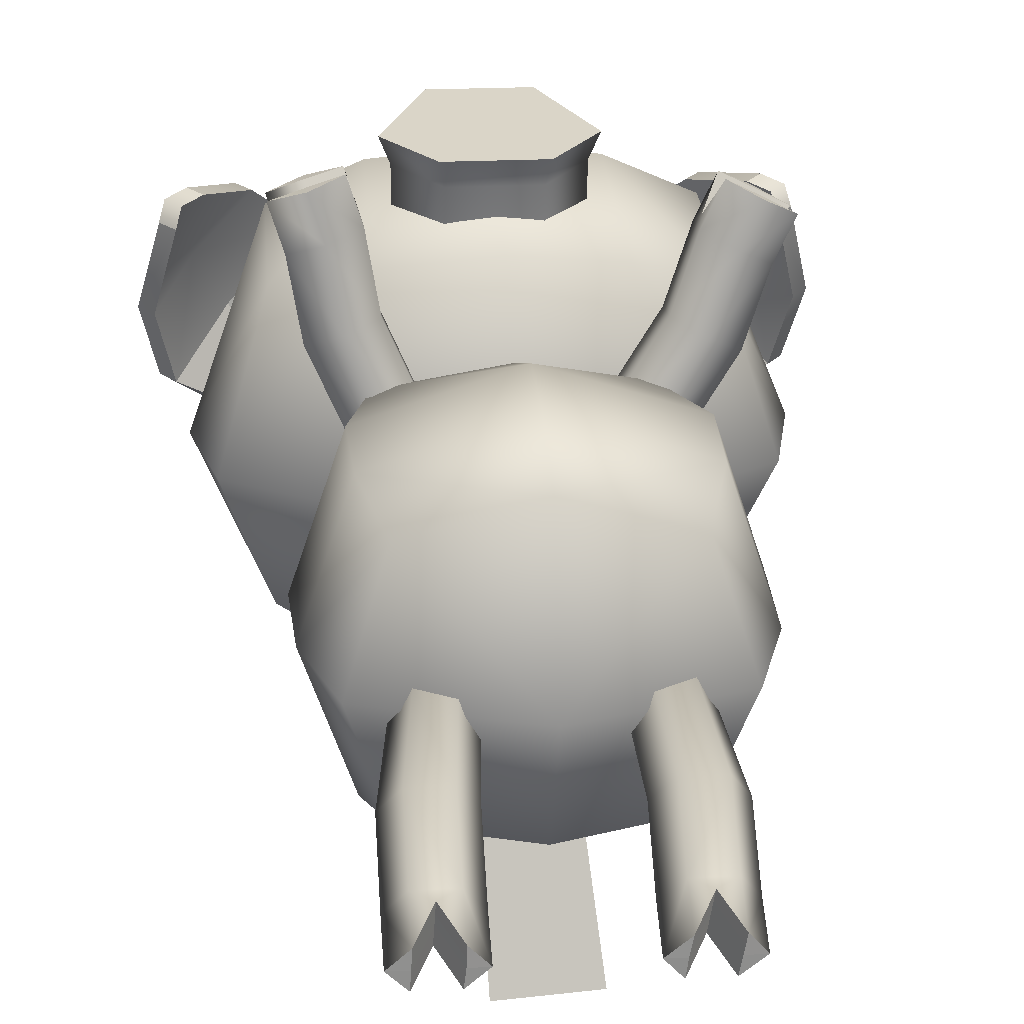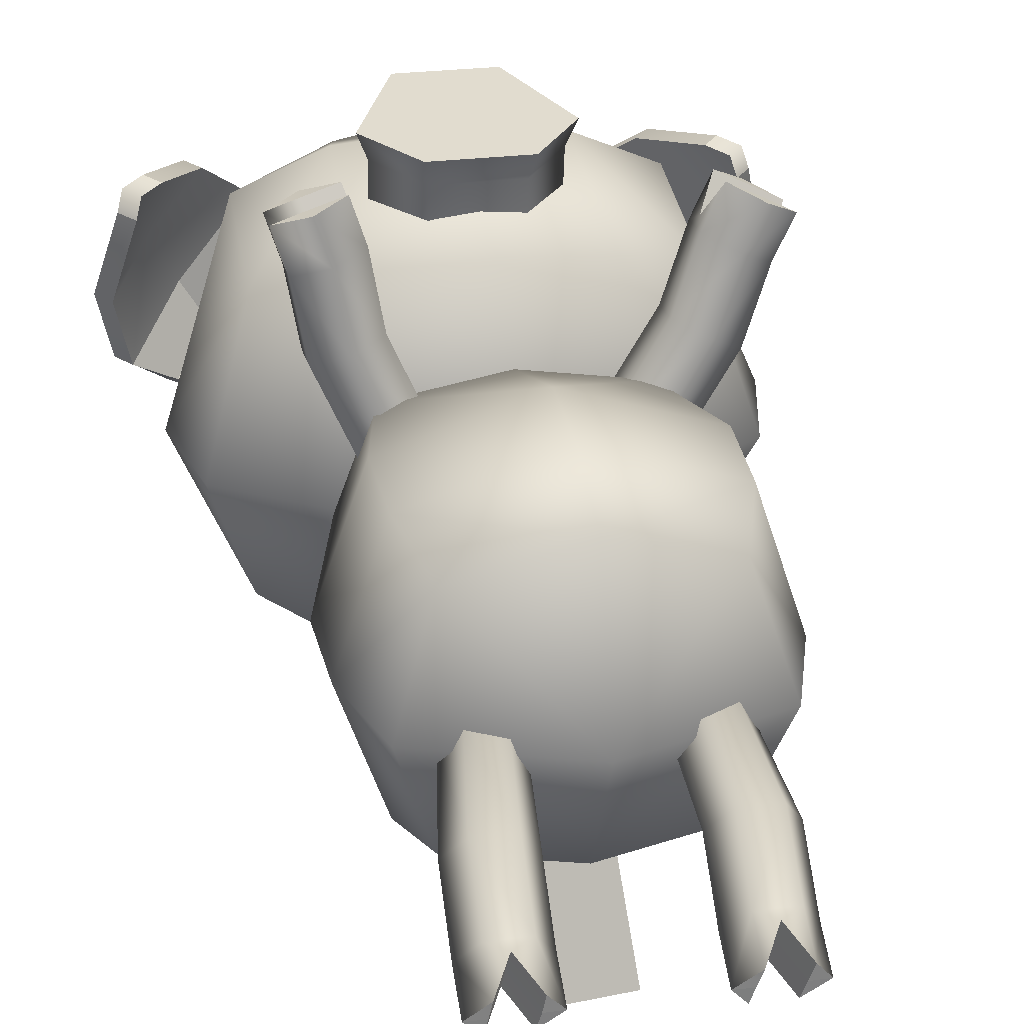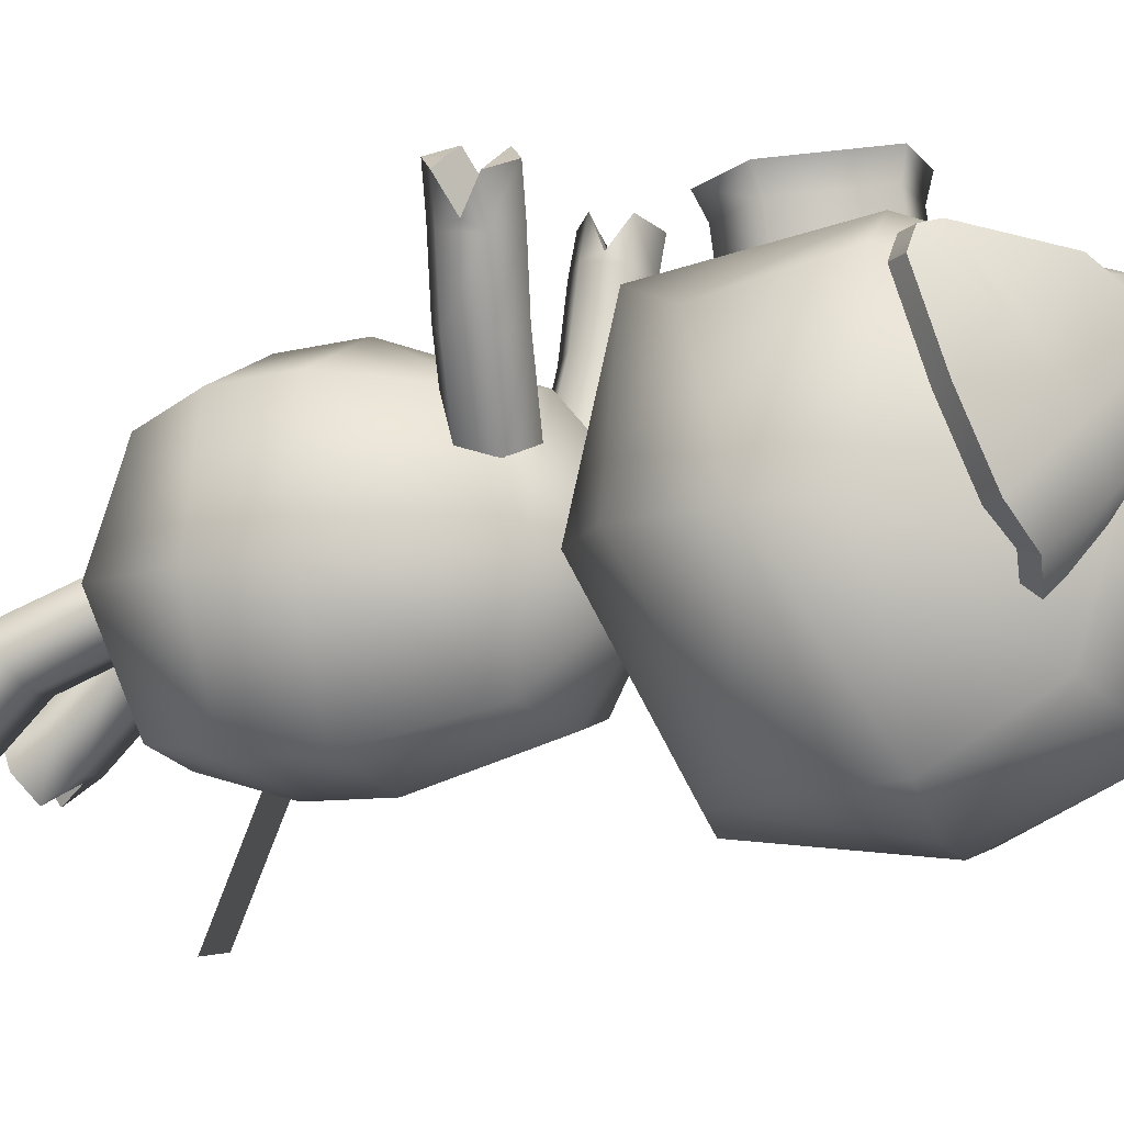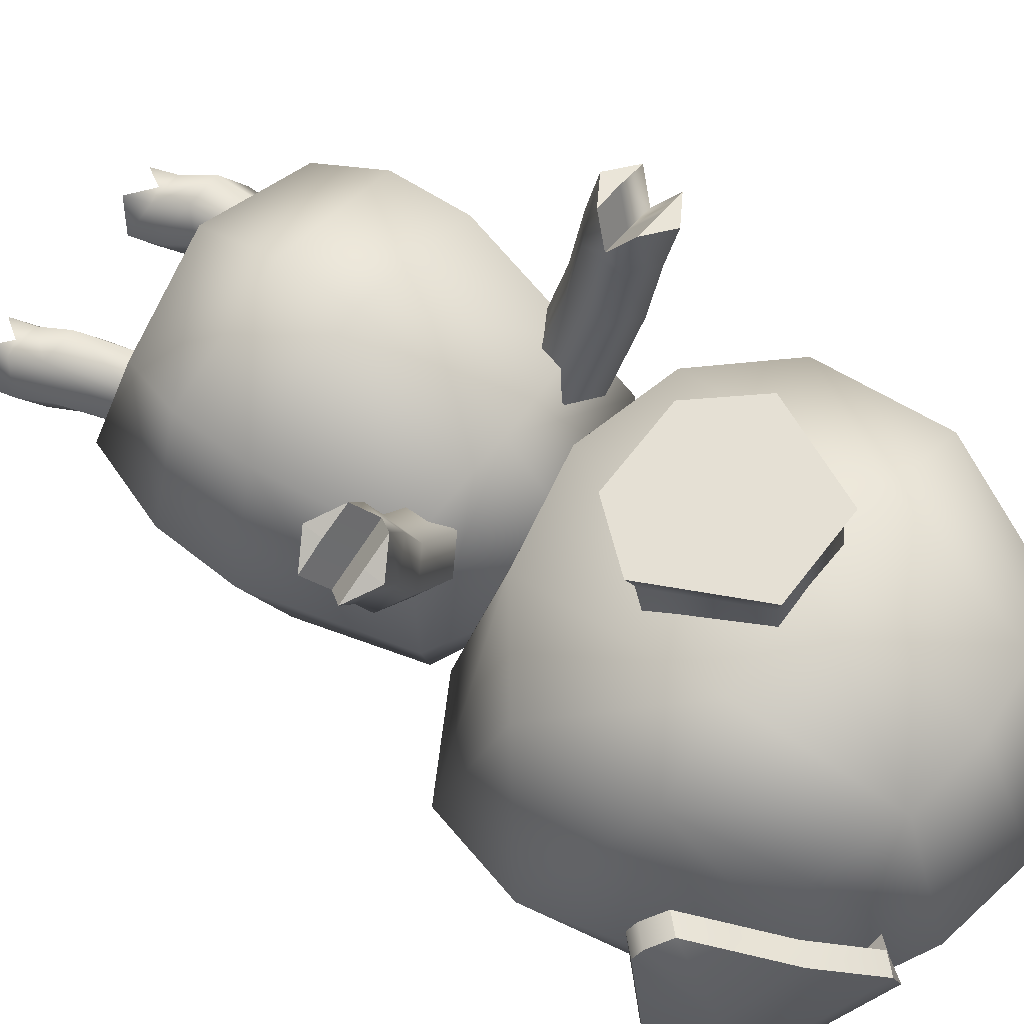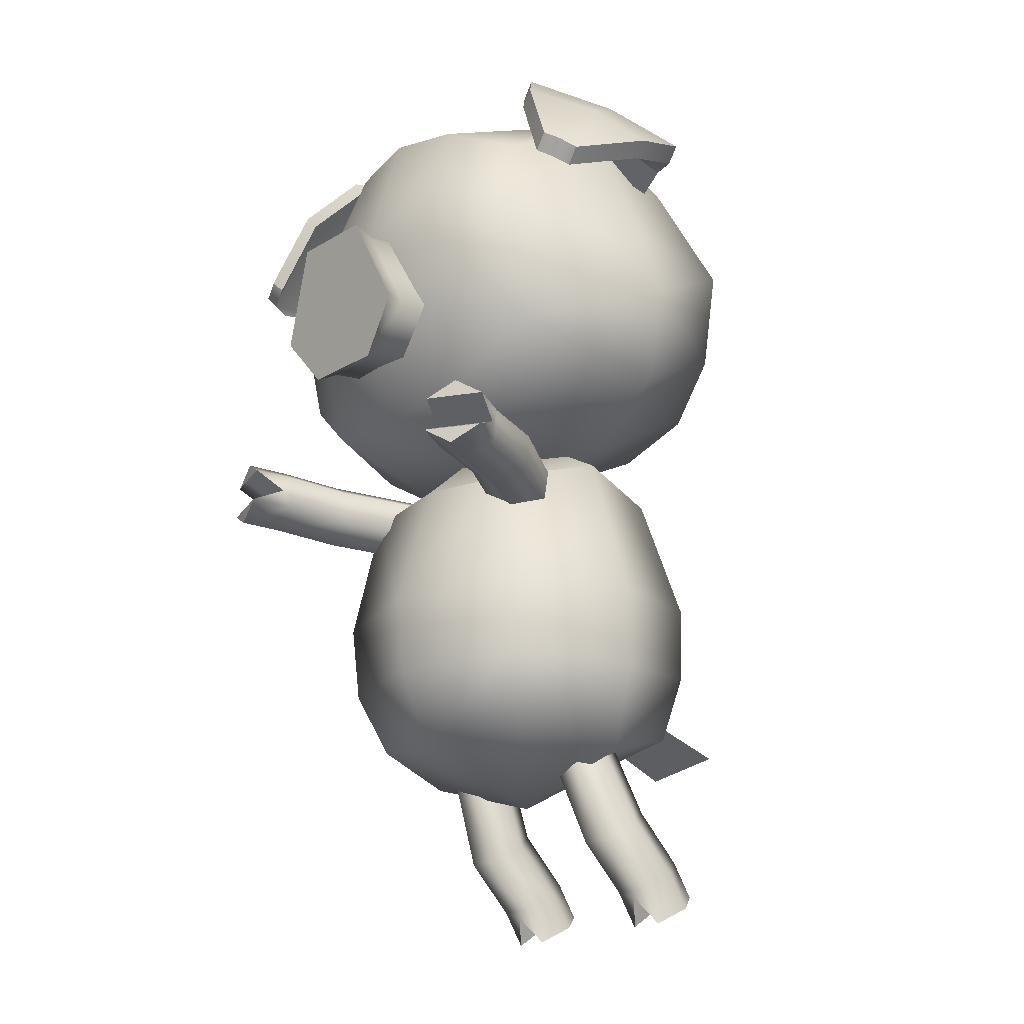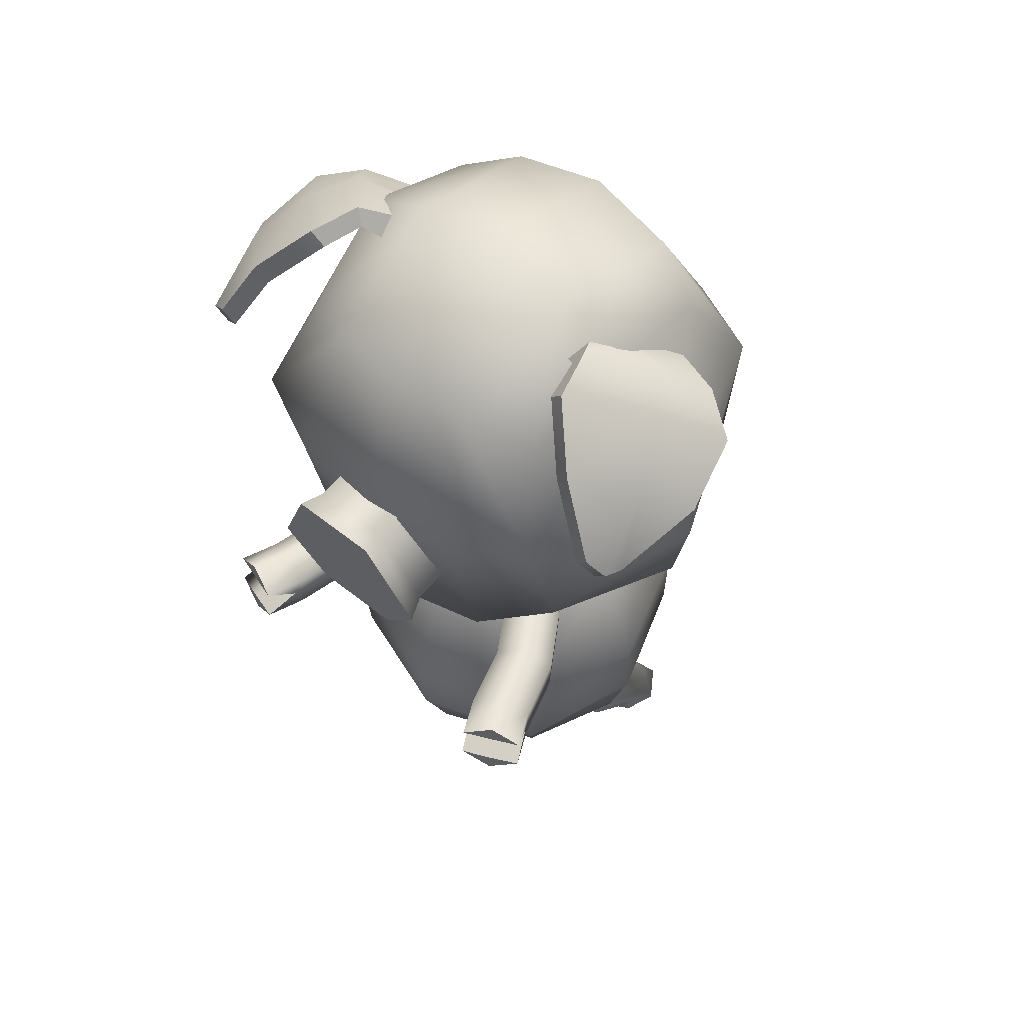
<metadata>
{"format":"obj","ext":"obj","renderer":"f3d","projection":"perspective","resolution":1024,"background":"white","views":[{"elev":21.0,"azim":174.6,"up":"+Y"},{"elev":26.2,"azim":168.5,"up":"+Y"},{"elev":-5.9,"azim":-71.9,"up":"+Y"},{"elev":65.7,"azim":-52.5,"up":"+Y"},{"elev":-20.3,"azim":-132.5,"up":"+Z"},{"elev":54.2,"azim":-139.4,"up":"+Z"}]}
</metadata>
<code>
g default
v 1.362 11.1 3.187
v 1.292 11.08 3.628
v 1.307 10.64 3.662
v 1.362 10.55 3.25
v 1.358 11.16 3.427
v 1.016 11.16 3.707
v 1.327 10.86 3.728
v 1.016 10.56 3.75
v 1.358 10.51 3.473
v 1.016 10.45 3.139
v 1.446 10.82 3.113
v 1.016 11.18 3.03
v 1.016 11.25 3.409
v 1.016 10.87 3.829
v 1.016 10.42 3.468
v 1.016 10.81 2.962
v 1.448 10.84 3.438
v 1.195 10.58 3.718
v 1.202 10.44 3.473
v 1.208 10.48 3.172
v 1.266 10.81 3.006
v 1.208 11.16 3.067
v 1.203 11.23 3.416
v 1.159 11.14 3.689
v 1.19 10.87 3.8
v 1.488 10.83 3.294
v 1.224 10.99 2.389
v 1.22 11.03 2.898
v 1.22 10.62 2.927
v 1.224 10.58 2.412
v 1.268 11.06 2.656
v 1.016 11.06 2.912
v 1.275 10.83 2.959
v 1.016 10.59 2.948
v 1.268 10.56 2.692
v 1.016 10.55 2.39
v 1.291 10.78 2.351
v 1.016 11.06 2.355
v 1.016 11.14 2.65
v 1.016 10.84 3.104
v 1.016 10.51 2.695
v 1.016 10.78 2.267
v 1.352 10.81 2.674
v 1.016 11.12 2.504
v 1.016 10.5 2.549
v 1.265 10.56 2.539
v 1.346 10.8 2.516
v 1.263 11.04 2.51
v 1.095 11.25 3.151
v 0.9451 11.25 3.151
v 0.8701 11.27 3.244
v 0.9451 11.29 3.409
v 1.095 11.29 3.409
v 1.17 11.27 3.244
v 1.095 11.07 3.177
v 0.9451 11.07 3.177
v 0.8701 11.09 3.269
v 0.9451 11.11 3.434
v 1.095 11.11 3.434
v 1.17 11.09 3.269
v 1.104 11.3 3.129
v 0.9358 11.3 3.129
v 1.02 11.31 3.233
v 0.8515 11.31 3.233
v 0.9358 11.34 3.419
v 1.104 11.34 3.419
v 1.189 11.31 3.233
v 1.455 11.15 3.517
v 1.5 11.11 3.482
v 1.482 11.16 3.545
v 1.527 11.11 3.51
v 1.322 11.04 3.787
v 1.538 10.82 3.621
v 1.295 11.04 3.758
v 1.511 10.82 3.592
v 1.404 11.12 3.696
v 1.377 11.12 3.667
v 1.541 10.95 3.541
v 1.568 10.95 3.57
v 1.449 10.93 3.709
v 1.422 10.92 3.68
v 1.476 11.03 3.611
v 1.49 11.14 3.492
v 1.517 11.15 3.52
v 1.503 11.03 3.639
v 1.293 10.95 3.793
v 1.397 10.84 3.724
v 1.379 10.85 3.692
v 1.275 10.96 3.761
v 1.455 10.76 3.649
v 1.437 10.77 3.617
v 1.258 10.88 3.746
v 1.297 10.8 3.7
v 1.306 10.82 3.674
v 1.246 10.93 3.73
v 1.356 10.72 3.633
v 1.365 10.74 3.607
v 1.223 10.55 2.153
v 1.156 10.55 2.153
v 1.122 10.6 2.121
v 1.156 10.65 2.088
v 1.223 10.65 2.088
v 1.257 10.6 2.121
v 1.2 10.72 2.401
v 1.14 10.72 2.401
v 1.111 10.76 2.369
v 1.14 10.81 2.337
v 1.2 10.81 2.337
v 1.23 10.76 2.369
v 1.156 10.51 2.087
v 1.122 10.56 2.054
v 1.156 10.6 2.022
v 1.223 10.6 2.022
v 1.257 10.56 2.054
v 1.223 10.51 2.087
v 1.19 10.54 2.139
v 1.19 10.59 2.107
v 1.19 10.64 2.074
v 1.223 10.56 2.054
v 1.155 10.55 2.054
v 1.34 11.23 2.946
v 1.339 11.24 2.878
v 1.283 11.26 2.847
v 1.228 11.27 2.882
v 1.228 11.27 2.949
v 1.284 11.25 2.981
v 1.249 10.95 2.923
v 1.249 10.95 2.856
v 1.193 10.97 2.824
v 1.137 10.99 2.86
v 1.138 10.98 2.927
v 1.194 10.96 2.959
v 1.363 11.31 2.884
v 1.307 11.33 2.853
v 1.252 11.35 2.888
v 1.253 11.34 2.955
v 1.309 11.32 2.987
v 1.364 11.31 2.951
v 1.344 11.25 2.914
v 1.289 11.27 2.916
v 1.233 11.28 2.918
v 1.308 11.32 2.953
v 1.308 11.33 2.885
v 1.223 10.74 2.181
v 1.156 10.74 2.181
v 1.122 10.69 2.213
v 1.156 10.65 2.246
v 1.223 10.65 2.246
v 1.257 10.69 2.213
v 1.103 10.53 2.509
v 0.9572 10.54 2.527
v 1.095 10.3 2.414
v 0.9301 10.29 2.438
v 1.206 11.14 2.941
v 1.206 11.14 2.874
v 1.261 11.13 2.838
v 1.317 11.11 2.87
v 1.317 11.1 2.937
v 1.262 11.12 2.973
v 0.6705 11.1 3.187
v 0.7401 11.08 3.628
v 0.7251 10.64 3.662
v 0.6705 10.55 3.25
v 0.6736 11.16 3.427
v 0.7046 10.86 3.728
v 0.6744 10.51 3.473
v 0.5862 10.82 3.113
v 0.584 10.84 3.438
v 0.8367 10.58 3.718
v 0.8297 10.44 3.473
v 0.8238 10.48 3.172
v 0.7663 10.81 3.006
v 0.8238 11.16 3.067
v 0.829 11.23 3.416
v 0.8728 11.14 3.689
v 0.8425 10.87 3.8
v 0.544 10.83 3.294
v 0.8079 10.99 2.389
v 0.8118 11.03 2.898
v 0.8118 10.62 2.927
v 0.8084 10.58 2.412
v 0.7638 11.06 2.656
v 0.7565 10.83 2.959
v 0.7638 10.56 2.692
v 0.7409 10.78 2.351
v 0.6802 10.81 2.674
v 0.7675 10.56 2.539
v 0.6863 10.8 2.516
v 0.7689 11.04 2.51
v 0.5774 11.15 3.517
v 0.5318 11.11 3.482
v 0.5504 11.16 3.545
v 0.5048 11.11 3.51
v 0.7099 11.04 3.787
v 0.4936 10.82 3.621
v 0.7368 11.04 3.758
v 0.5205 10.82 3.592
v 0.6285 11.12 3.696
v 0.6554 11.12 3.667
v 0.4909 10.95 3.541
v 0.4639 10.95 3.57
v 0.583 10.93 3.709
v 0.61 10.92 3.68
v 0.5563 11.03 3.611
v 0.542 11.14 3.492
v 0.5151 11.15 3.52
v 0.5294 11.03 3.639
v 0.739 10.95 3.793
v 0.6351 10.84 3.724
v 0.6526 10.85 3.692
v 0.7565 10.96 3.761
v 0.5772 10.76 3.649
v 0.5947 10.77 3.617
v 0.7743 10.88 3.746
v 0.7347 10.8 3.7
v 0.7256 10.82 3.674
v 0.7856 10.93 3.73
v 0.6762 10.72 3.633
v 0.6671 10.74 3.607
v 0.8086 10.55 2.153
v 0.876 10.55 2.153
v 0.9097 10.6 2.121
v 0.876 10.65 2.088
v 0.8086 10.65 2.088
v 0.7749 10.6 2.121
v 0.8318 10.72 2.401
v 0.8916 10.72 2.401
v 0.9215 10.76 2.369
v 0.8916 10.81 2.337
v 0.8318 10.81 2.337
v 0.8019 10.76 2.369
v 0.876 10.51 2.087
v 0.9097 10.56 2.054
v 0.876 10.6 2.022
v 0.8086 10.6 2.022
v 0.7749 10.56 2.054
v 0.8086 10.51 2.087
v 0.8415 10.54 2.139
v 0.8415 10.59 2.107
v 0.8415 10.64 2.074
v 0.8085 10.56 2.054
v 0.8771 10.55 2.054
v 0.6488 11.2 2.946
v 0.6485 11.2 2.878
v 0.7004 11.23 2.847
v 0.7528 11.26 2.882
v 0.7531 11.25 2.949
v 0.7011 11.22 2.981
v 0.7829 10.93 2.923
v 0.7826 10.94 2.856
v 0.8346 10.97 2.824
v 0.8869 10.99 2.86
v 0.8872 10.98 2.927
v 0.8352 10.96 2.959
v 0.6126 11.27 2.884
v 0.6646 11.3 2.853
v 0.7169 11.33 2.888
v 0.7172 11.32 2.955
v 0.6652 11.29 2.987
v 0.6129 11.27 2.951
v 0.6411 11.22 2.914
v 0.6932 11.24 2.916
v 0.7454 11.27 2.918
v 0.6649 11.3 2.953
v 0.6644 11.3 2.885
v 0.8086 10.74 2.181
v 0.876 10.74 2.181
v 0.9097 10.69 2.213
v 0.876 10.65 2.246
v 0.8086 10.65 2.246
v 0.7749 10.69 2.213
v 0.7956 11.13 2.941
v 0.7953 11.13 2.874
v 0.743 11.11 2.838
v 0.691 11.08 2.87
v 0.6913 11.07 2.937
v 0.7436 11.1 2.973
g pCube163
f 12 13 23 22
f 13 6 24 23
f 6 14 25 24
f 14 8 18 25
f 8 15 19 18
f 15 10 20 19
f 10 16 21 20
f 16 12 22 21
f 1 5 26
f 26 17 9
f 17 7 3 9
f 5 2 7 17
f 18 19 9 3
f 20 4 9 19
f 21 11 4 20
f 22 1 11 21
f 23 5 1 22
f 24 2 5 23
f 25 7 2 24
f 18 3 7 25
f 1 26 11
f 11 26 4
f 5 17 26
f 26 9 4
f 38 44 48 27
f 39 32 28 31
f 32 40 33 28
f 40 34 29 33
f 34 41 35 29
f 45 36 30 46
f 36 42 37 30
f 42 38 27 37
f 27 48 47 37
f 37 47 46 30
f 43 33 29 35
f 31 28 33 43
f 41 45 46 35
f 47 43 35 46
f 48 31 43 47
f 44 39 31 48
f 49 55 56 50
f 50 56 57 51
f 51 57 58 52
f 52 58 59 53
f 53 59 60 54
f 54 60 55 49
f 62 63 61
f 64 63 62
f 65 63 64
f 66 63 65
f 67 63 66
f 61 63 67
f 50 62 61 49
f 51 64 62 50
f 52 65 64 51
f 53 66 65 52
f 54 67 66 53
f 49 61 67 54
f 68 70 84 83
f 70 76 85 84
f 92 95 94 93
f 77 68 83 82
f 69 71 79 78
f 77 76 70 68
f 74 72 76 77
f 74 77 82 81
f 79 73 75 78
f 76 72 80 85
f 93 94 97 96
f 82 78 75 81
f 83 69 78 82
f 84 71 69 83
f 85 79 71 84
f 80 73 79 85
f 72 86 87 80
f 81 88 89 74
f 74 89 86 72
f 80 87 90 73
f 73 90 91 75
f 75 91 88 81
f 86 92 93 87
f 88 94 95 89
f 89 95 92 86
f 87 93 96 90
f 90 96 97 91
f 91 97 94 88
f 98 148 147 99
f 99 147 146 100
f 100 146 145 101
f 101 145 144 102
f 102 144 149 103
f 103 149 148 98
f 100 111 110 99
f 101 112 111 100
f 103 114 113 102
f 98 115 114 103
f 111 120 110
f 112 120 111
f 114 119 113
f 115 119 114
f 118 112 101
f 116 115 98
f 99 110 116
f 99 116 98
f 102 113 118
f 102 118 101
f 119 117 118 113
f 115 116 117 119
f 120 117 116 110
f 112 118 117 120
f 121 158 157 122
f 122 157 156 123
f 123 156 155 124
f 124 155 154 125
f 125 154 159 126
f 126 159 158 121
f 123 134 133 122
f 124 135 134 123
f 126 137 136 125
f 121 138 137 126
f 134 143 133
f 135 143 134
f 137 142 136
f 138 142 137
f 141 135 124
f 139 138 121
f 122 133 139
f 122 139 121
f 125 136 141
f 125 141 124
f 142 140 141 136
f 138 139 140 142
f 143 140 139 133
f 135 141 140 143
f 145 107 108 144
f 146 106 107 145
f 147 105 106 146
f 148 104 105 147
f 149 109 104 148
f 144 108 109 149
f 151 153 152 150
f 155 130 131 154
f 156 129 130 155
f 157 128 129 156
f 158 127 128 157
f 159 132 127 158
f 154 131 132 159
f 12 173 174 13
f 13 174 175 6
f 6 175 176 14
f 14 176 169 8
f 8 169 170 15
f 15 170 171 10
f 10 171 172 16
f 16 172 173 12
f 160 177 164
f 177 166 168
f 168 166 162 165
f 164 168 165 161
f 169 162 166 170
f 171 170 166 163
f 172 171 163 167
f 173 172 167 160
f 174 173 160 164
f 175 174 164 161
f 176 175 161 165
f 169 176 165 162
f 160 167 177
f 167 163 177
f 164 177 168
f 177 163 166
f 38 178 189 44
f 39 182 179 32
f 32 179 183 40
f 40 183 180 34
f 34 180 184 41
f 45 187 181 36
f 36 181 185 42
f 42 185 178 38
f 178 185 188 189
f 185 181 187 188
f 186 184 180 183
f 182 186 183 179
f 41 184 187 45
f 188 187 184 186
f 189 188 186 182
f 44 189 182 39
f 190 205 206 192
f 192 206 207 198
f 214 215 216 217
f 199 204 205 190
f 191 200 201 193
f 199 190 192 198
f 196 199 198 194
f 196 203 204 199
f 201 200 197 195
f 198 207 202 194
f 215 218 219 216
f 204 203 197 200
f 205 204 200 191
f 206 205 191 193
f 207 206 193 201
f 202 207 201 195
f 194 202 209 208
f 203 196 211 210
f 196 194 208 211
f 202 195 212 209
f 195 197 213 212
f 197 203 210 213
f 208 209 215 214
f 210 211 217 216
f 211 208 214 217
f 209 212 218 215
f 212 213 219 218
f 213 210 216 219
f 220 221 269 270
f 221 222 268 269
f 222 223 267 268
f 223 224 266 267
f 224 225 271 266
f 225 220 270 271
f 222 221 232 233
f 223 222 233 234
f 225 224 235 236
f 220 225 236 237
f 233 232 242
f 234 233 242
f 236 235 241
f 237 236 241
f 240 223 234
f 238 220 237
f 221 238 232
f 221 220 238
f 224 240 235
f 224 223 240
f 241 235 240 239
f 237 241 239 238
f 242 232 238 239
f 234 242 239 240
f 243 244 275 276
f 244 245 274 275
f 245 246 273 274
f 246 247 272 273
f 247 248 277 272
f 248 243 276 277
f 245 244 255 256
f 246 245 256 257
f 248 247 258 259
f 243 248 259 260
f 256 255 265
f 257 256 265
f 259 258 264
f 260 259 264
f 263 246 257
f 261 243 260
f 244 261 255
f 244 243 261
f 247 263 258
f 247 246 263
f 264 258 263 262
f 260 264 262 261
f 265 255 261 262
f 257 265 262 263
f 267 266 230 229
f 268 267 229 228
f 269 268 228 227
f 270 269 227 226
f 271 270 226 231
f 266 271 231 230
f 273 272 253 252
f 274 273 252 251
f 275 274 251 250
f 276 275 250 249
f 277 276 249 254
f 272 277 254 253

</code>
